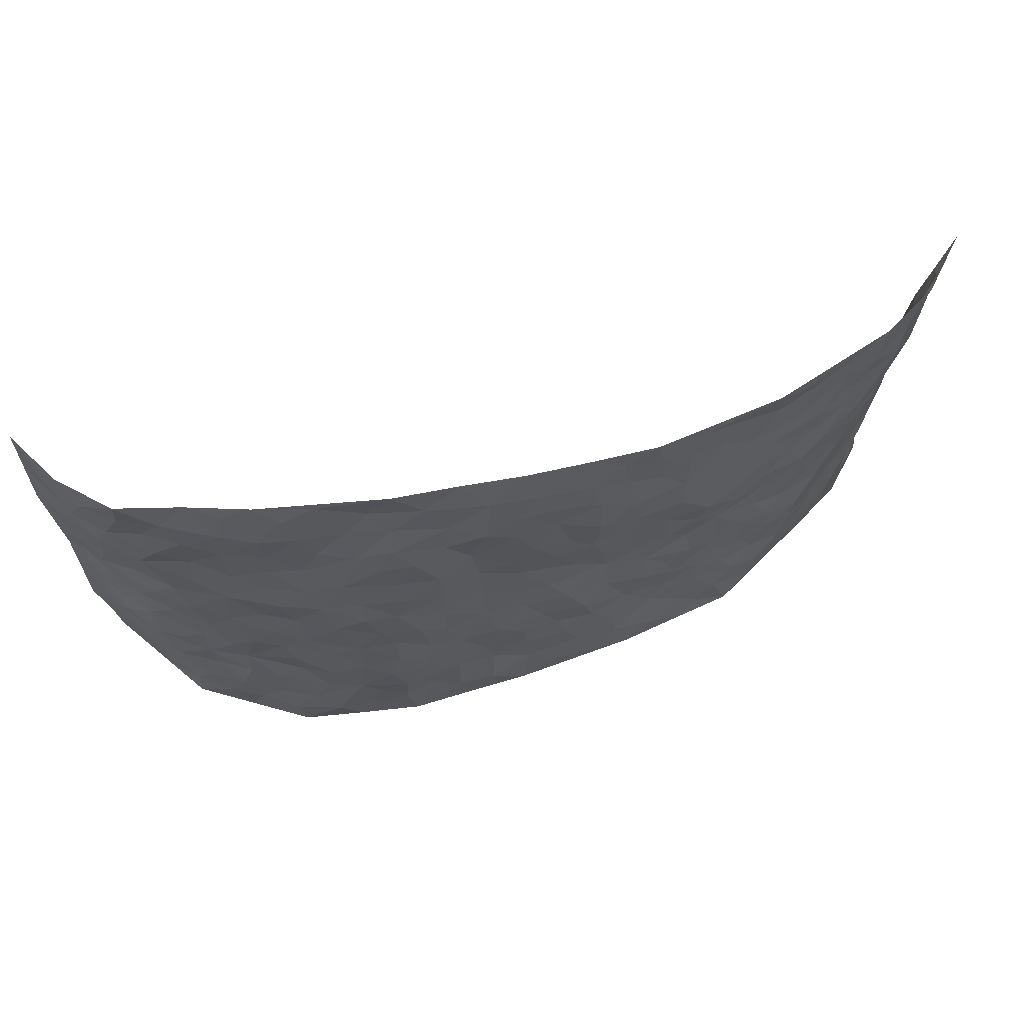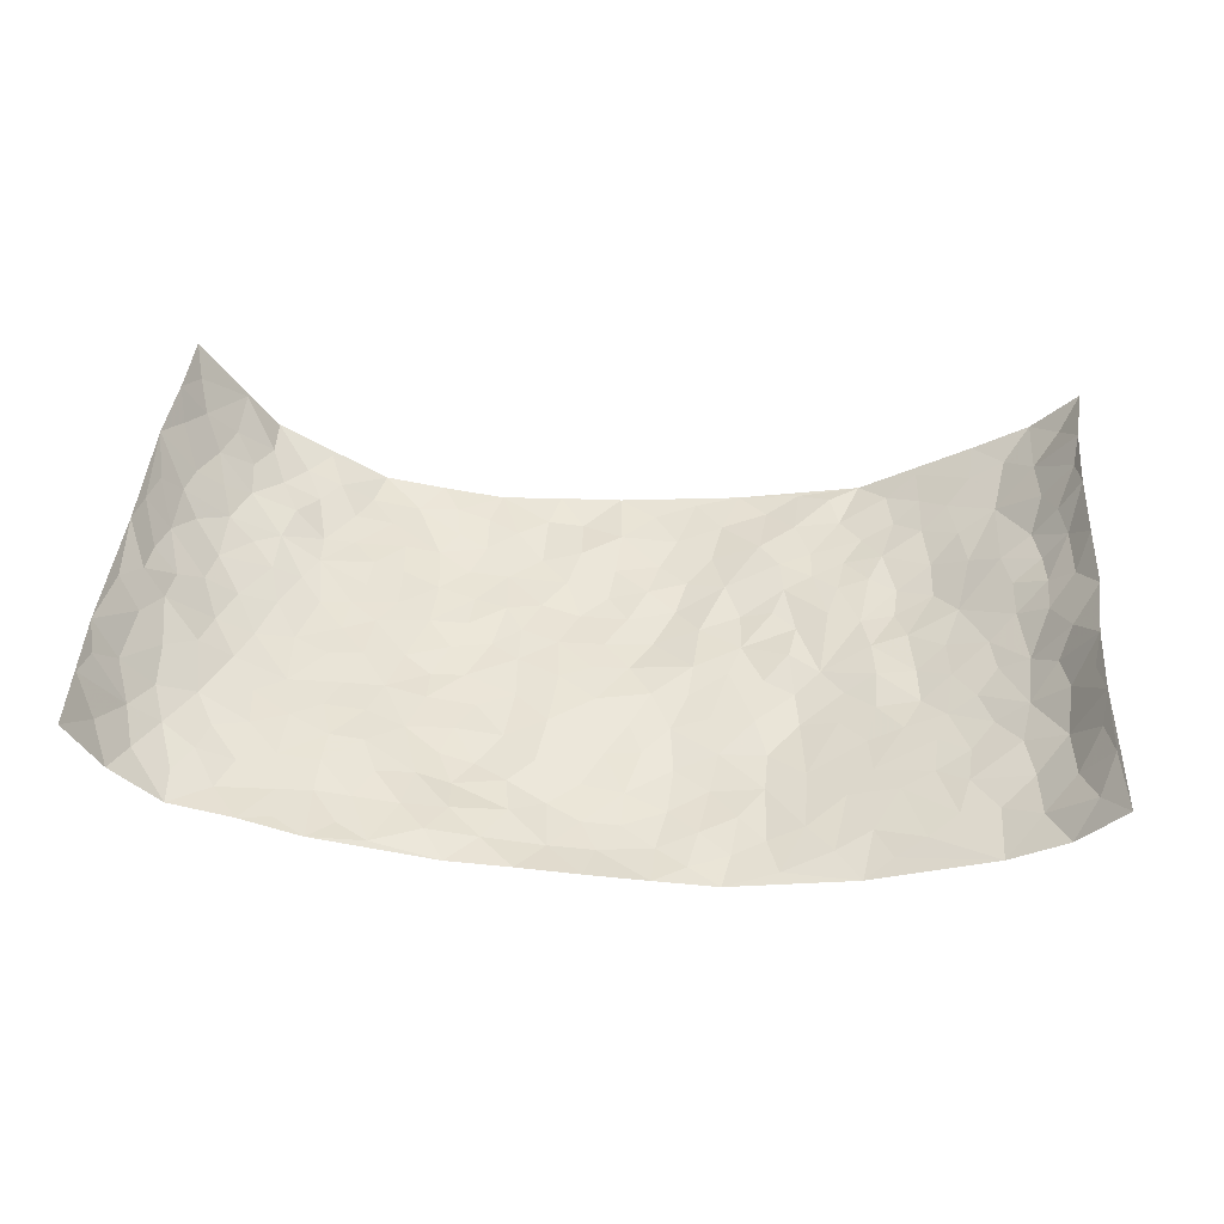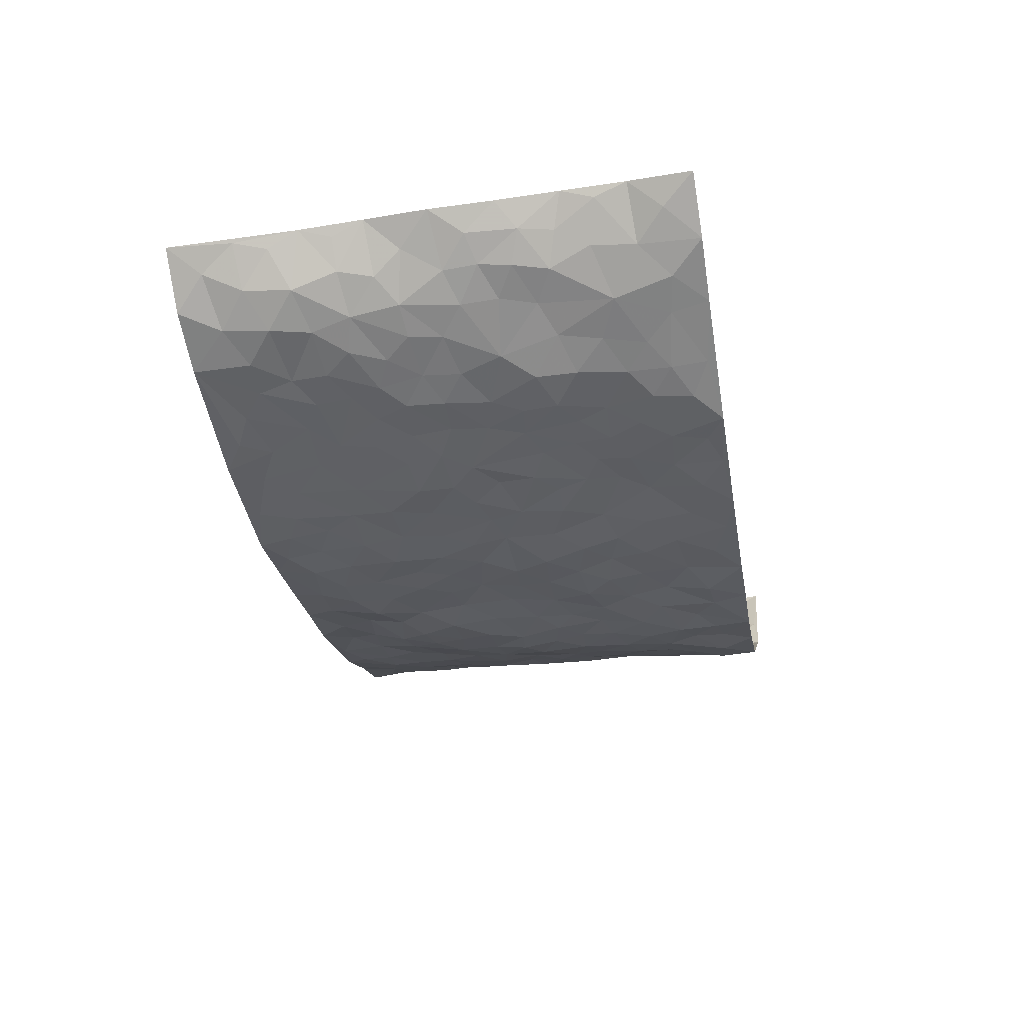
<metadata>
{"format":"obj","ext":"obj","renderer":"f3d","projection":"perspective","resolution":1024,"background":"white","views":[{"elev":65.6,"azim":164.9,"up":"+Y"},{"elev":45.7,"azim":-175.7,"up":"+Z"},{"elev":-30.2,"azim":-79.9,"up":"+Z"}]}
</metadata>
<code>
v -0.8908 0.009602 0.2469
v -0.9124 1.002 0.1904
v 0.8457 0.0003666 0.2639
v 0.8767 0.9934 0.244
v -0.7597 0.394 0.1047
v -0.8931 0.5054 0.2268
v -0.8113 0.3602 0.1396
v 0.003597 0.003497 -0.09787
v -0.8777 0.2584 0.2471
v -0.8536 0.3421 0.1898
v -0.6992 0.004432 0.09329
v -0.8775 0.1334 0.2517
v -0.6862 0.2932 0.06005
v -0.8058 0.005218 0.1578
v -0.7964 0.2908 0.1328
v -0.4843 0.001818 -0.03105
v -0.8687 0.1952 0.2301
v -0.2874 0.1673 -0.05257
v -0.7409 0.323 0.09812
v -0.8072 0.1248 0.1586
v -0.8527 0.0704 0.203
v -0.7579 0.06642 0.1153
v -0.6514 0.1276 0.0474
v -0.695 0.07661 0.07794
v -0.8162 0.2112 0.1622
v -0.8393 0.2749 0.1885
v -0.7383 0.1788 0.0919
v -0.6705 0.2102 0.05268
v -0.8162 0.4908 0.1405
v -0.8851 0.381 0.2362
v -0.7237 0.9964 0.03401
v -0.5278 0.2225 -0.00922
v 0.2655 0.159 -0.1061
v -0.8873 0.7549 0.2174
v -0.364 0.3927 -0.05216
v -0.7641 0.7533 0.06824
v -0.7821 0.8318 0.06974
v -0.5726 0.4427 -0.0004038
v -0.5945 0.6057 -0.004324
v -0.4897 0.9959 -0.0465
v -0.874 0.6917 0.2029
v -0.6489 0.5628 0.02505
v -0.389 0.7524 -0.05723
v -0.5021 0.2802 -0.01693
v -0.4533 0.2257 -0.03064
v -0.489 0.1625 -0.02612
v -0.4458 0.6355 -0.04411
v -0.3644 0.5588 -0.05912
v 0.1695 0.4745 -0.09236
v -0.3278 0.2216 -0.04642
v -0.2087 0.611 -0.07901
v -0.375 0.6279 -0.06656
v -0.2984 0.05812 -0.06624
v -0.6196 0.7098 0.009584
v -0.389 0.1947 -0.04173
v -0.8249 0.6196 0.1369
v -0.0351 0.3495 -0.09653
v 0.06011 0.3412 -0.1028
v 0.3029 0.4524 -0.09158
v -0.09309 0.5521 -0.08491
v -0.1635 0.5561 -0.08201
v 0.09601 0.6311 -0.08609
v -0.6224 0.3466 0.01304
v -0.7289 0.5737 0.06135
v -0.8797 0.8141 0.1866
v -0.5512 0.1293 -0.00753
v -0.3628 0.01245 -0.05224
v -0.7632 0.467 0.09684
v -0.6038 0.1722 0.01751
v -0.5941 0.01947 0.03001
v -0.2413 0.002376 -0.07449
v -0.6005 0.08848 0.02019
v -0.5374 0.0534 -0.008377
v -0.4252 0.03719 -0.03616
v -0.4456 0.1042 -0.03636
v -0.8407 0.688 0.1462
v -0.8956 0.8783 0.197
v -0.7151 0.5094 0.06218
v 2.145e-05 0.9963 -0.0766
v -0.778 0.6758 0.08411
v -0.555 0.3151 -0.01124
v -0.5049 0.4611 -0.0153
v 0.009647 0.5724 -0.08427
v -0.04722 0.4838 -0.0905
v 0.006455 0.421 -0.094
v -0.121 0.1302 -0.08851
v -0.5631 0.6697 -0.007755
v -0.8482 0.5655 0.1768
v -0.7191 0.6911 0.04501
v -0.4426 0.2972 -0.0293
v -0.619 0.2672 0.01677
v -0.4979 0.6876 -0.0302
v -0.1701 0.4853 -0.07482
v -0.2594 0.4369 -0.06679
v -0.6399 0.6488 0.01193
v -0.007364 0.1183 -0.09334
v -0.4111 0.5105 -0.04379
v -0.3379 0.2887 -0.05087
v -0.2379 0.5039 -0.06825
v -0.1771 0.3829 -0.07949
v -0.8828 0.6306 0.2283
v -0.6919 0.6224 0.03804
v -0.7832 0.58 0.09656
v -0.3566 0.1103 -0.04745
v -0.514 0.5333 -0.01422
v -0.6661 0.4067 0.03867
v -0.1279 0.3255 -0.09329
v -0.1464 0.2509 -0.08572
v -0.5126 0.6111 -0.02173
v 0.1103 0.73 -0.08881
v -0.0004908 0.2163 -0.09545
v -0.06971 0.2746 -0.09094
v 0.007572 0.2896 -0.1007
v -0.4239 0.3636 -0.03285
v -0.1929 0.1852 -0.07812
v -0.6403 0.4887 0.0253
v -0.5498 0.3816 -0.01284
v -0.4858 0.3916 -0.02226
v -0.3052 0.5237 -0.06309
v -0.2557 0.3511 -0.07083
v -0.3511 0.4665 -0.04721
v -0.2224 0.2714 -0.06903
v -0.08845 0.413 -0.09591
v -0.5871 0.5317 -0.002408
v -0.08908 0.2 -0.09349
v -0.2094 0.09401 -0.07555
v -0.3927 0.2588 -0.03939
v -0.8604 0.4417 0.1879
v -0.8177 0.4236 0.1451
v 0.0956 0.4239 -0.09239
v 0.2136 0.2389 -0.1053
v 0.0858 0.5174 -0.08644
v 0.02218 0.4889 -0.08872
v 0.1703 0.3937 -0.09449
v 0.7517 0.4932 0.1042
v 0.2247 0.4347 -0.09697
v 0.2716 0.3143 -0.09812
v 0.1636 0.568 -0.09121
v 0.1217 0.9973 -0.0662
v -0.2918 0.6194 -0.07007
v 0.4242 0.8799 -0.04006
v 0.4871 0.9977 -0.01427
v -0.2147 0.7812 -0.08942
v -0.0576 0.8644 -0.09824
v -0.3177 0.349 -0.05617
v -0.4553 0.5653 -0.03823
v -0.07113 0.05461 -0.09413
v -0.1545 0.02321 -0.08416
v 0.1276 0.003262 -0.1015
v 0.01474 0.8606 -0.0983
v -0.0144 0.7001 -0.09522
v 0.4255 0.1974 -0.07592
v 0.3467 0.291 -0.09314
v 0.587 0.5255 -0.01061
v 0.5221 0.5467 -0.02712
v 0.4592 0.1361 -0.07103
v 0.5215 0.2278 -0.04286
v 0.4174 0.3627 -0.07012
v 0.02599 0.6414 -0.08984
v -0.05679 0.6282 -0.09051
v -0.1463 0.73 -0.09642
v -0.08514 0.6938 -0.09196
v -0.05935 0.7918 -0.09506
v -0.1347 0.6331 -0.0901
v 0.0223 0.7757 -0.09574
v 0.2456 0.9983 -0.05825
v -0.01817 0.9268 -0.09325
v -0.2687 0.846 -0.07697
v -0.1989 0.8804 -0.08504
v -0.3154 0.7806 -0.07277
v -0.2448 0.999 -0.08519
v -0.2272 0.6961 -0.08253
v -0.3174 0.6995 -0.07438
v -0.1401 0.83 -0.09486
v -0.1211 0.9975 -0.08164
v 0.2205 0.7472 -0.08862
v 0.1763 0.6686 -0.09522
v 0.3308 0.5965 -0.07991
v 0.2659 0.5242 -0.09235
v 0.2687 0.6664 -0.08428
v 0.4233 0.7436 -0.04194
v 0.3577 0.6839 -0.06846
v 0.2883 0.734 -0.07974
v 0.06947 0.9289 -0.08647
v 0.08058 0.8234 -0.09832
v 0.1457 0.8578 -0.07951
v 0.2503 0.8733 -0.06337
v 0.3232 0.794 -0.06648
v 0.2359 0.5966 -0.09514
v -0.8438 0.8693 0.1235
v -0.6716 0.816 0.02724
v -0.8355 0.7763 0.1182
v -0.829 0.9992 0.09686
v -0.8699 0.9428 0.1515
v -0.7894 0.9217 0.0749
v -0.7224 0.8844 0.03764
v -0.5983 0.9279 0.0002315
v -0.6533 0.885 0.0183
v -0.6778 0.7453 0.02716
v -0.5543 0.8133 -0.009183
v -0.6155 0.7802 0.004515
v -0.5063 0.8998 -0.02376
v -0.3894 0.877 -0.05373
v -0.5422 0.958 -0.02444
v -0.4608 0.8149 -0.03494
v -0.4403 0.9353 -0.0439
v -0.3452 0.9721 -0.06847
v -0.5076 0.7599 -0.02458
v -0.3204 0.9008 -0.07188
v -0.259 0.9305 -0.08212
v 0.1576 0.7853 -0.0845
v 0.2567 0.8054 -0.07805
v 0.1883 0.9331 -0.06752
v 0.3928 0.8119 -0.04673
v 0.337 0.8808 -0.05114
v 0.3804 0.9821 -0.03496
v 0.2875 0.9372 -0.04776
v 0.4409 0.9479 -0.03135
v 0.3851 0.4953 -0.07651
v 0.3311 0.5307 -0.088
v 0.4845 0.6042 -0.04349
v 0.433 0.6648 -0.04953
v 0.4089 0.589 -0.06345
v 0.3587 0.1912 -0.0929
v 0.4823 0.3351 -0.05221
v 0.4594 0.5226 -0.04786
v 0.352 0.3894 -0.08688
v -0.1236 0.9145 -0.09468
v -0.1831 0.958 -0.08705
v 0.3254 0.1346 -0.09399
v 0.5985 0.01411 -0.003893
v 0.2057 0.334 -0.096
v 0.2764 0.3859 -0.0927
v 0.5783 0.2477 -0.01814
v 0.7254 0.9939 0.05345
v 0.8696 0.2462 0.2458
v 0.4907 0.8114 -0.02706
v 0.6957 0.484 0.05613
v 0.4869 0.746 -0.02929
v 0.8684 0.4948 0.2514
v 0.6517 0.2923 0.02884
v 0.5089 0.4683 -0.03897
v 0.7434 0.308 0.08865
v 0.5591 0.4152 -0.02541
v 0.4917 0.002942 -0.06757
v 0.0933 0.2533 -0.09879
v 0.5087 0.07814 -0.06293
v 0.138 0.3197 -0.09904
v 0.4202 0.2676 -0.07629
v 0.8086 0.2613 0.1601
v 0.63 0.4599 0.0139
v 0.5703 0.0824 -0.02201
v 0.4504 0.4268 -0.0569
v 0.5999 0.3707 -0.003911
v 0.2924 0.2338 -0.103
v 0.4773 0.2717 -0.05106
v 0.2692 0.08045 -0.1014
v 0.3714 0.004242 -0.08794
v 0.2498 0.004067 -0.1065
v 0.206 0.1165 -0.0994
v 0.07144 0.1709 -0.09449
v 0.1489 0.1909 -0.1023
v 0.6023 0.1471 -0.004085
v 0.742 0.4193 0.09075
v 0.7188 0.2185 0.07006
v 0.6366 0.07979 0.01108
v 0.6519 0.3828 0.03026
v 0.6951 0.3368 0.05299
v 0.8193 0.3221 0.1681
v 0.7214 0.5643 0.06927
v 0.673 0.1443 0.03422
v 0.7273 0.1474 0.08145
v 0.7908 0.3639 0.1322
v 0.851 0.3452 0.2163
v 0.819 0.434 0.1707
v 0.5752 0.3126 -0.01331
v 0.763 0.1032 0.1263
v 0.3366 0.06516 -0.09047
v 0.4164 0.07069 -0.08828
v 0.07532 0.07883 -0.1064
v 0.1477 0.07375 -0.1044
v 0.8819 0.7447 0.2426
v 0.7017 0.07721 0.06015
v 0.6359 0.2145 0.0255
v 0.8606 0.4201 0.2335
v 0.8319 0.5045 0.1886
v 0.7628 0.2472 0.1125
v 0.5324 0.1491 -0.04389
v 0.7045 -0.0003821 0.06029
v 0.5024 0.3943 -0.04197
v 0.8314 0.06168 0.2255
v 0.8543 0.1242 0.2565
v 0.7827 0.1772 0.1367
v 0.8131 0.1214 0.1871
v 0.7601 0.007445 0.1391
v 0.8405 0.1847 0.2155
v 0.6549 0.5535 0.0232
v 0.6769 0.63 0.03987
v 0.5822 0.6353 -0.009393
v 0.7858 0.6866 0.1227
v 0.6236 0.7696 0.01944
v 0.8652 0.6197 0.2277
v 0.7364 0.6382 0.08795
v 0.7997 0.5908 0.1489
v 0.7186 0.7395 0.05915
v 0.791 0.5264 0.1436
v 0.8356 0.5691 0.1984
v 0.8281 0.6546 0.1745
v 0.6331 0.6909 0.0157
v 0.5615 0.7225 -0.007312
v 0.5085 0.6741 -0.02827
v 0.812 0.8467 0.1369
v 0.6984 0.867 0.05383
v 0.7822 0.7712 0.1074
v 0.8378 0.7724 0.1733
v 0.7589 0.8391 0.08643
v 0.878 0.869 0.2407
v 0.6843 0.7988 0.03946
v 0.8696 0.8063 0.2211
v 0.7285 0.927 0.06237
v 0.8147 0.9931 0.1383
v 0.6048 0.9947 0.02342
v 0.7923 0.9209 0.1105
v 0.8449 0.9226 0.1801
v 0.6555 0.9311 0.02749
v 0.5549 0.9001 -0.007769
v 0.4921 0.8809 -0.02817
v 0.547 0.9679 -0.0008272
v 0.5669 0.8204 -0.004486
v 0.631 0.8582 0.01679
f 29 6 128
f 12 21 20
f 26 10 9
f 55 45 46
f 27 19 15
f 26 9 17
f 101 6 88
f 12 1 21
f 7 15 19
f 125 86 96
f 84 123 85
f 129 29 128
f 25 27 15
f 12 20 17
f 73 75 66
f 22 14 11
f 26 17 25
f 9 12 17
f 25 15 26
f 5 129 7
f 52 146 48
f 55 18 50
f 7 19 5
f 20 27 25
f 124 82 105
f 41 76 34
f 20 14 22
f 14 20 21
f 14 21 1
f 24 22 11
f 24 27 22
f 72 66 69
f 69 32 91
f 70 24 11
f 24 23 27
f 17 20 25
f 27 20 22
f 10 15 7
f 10 26 15
f 23 28 27
f 27 13 19
f 28 23 69
f 13 27 28
f 119 121 94
f 10 7 129
f 6 30 128
f 9 10 30
f 36 192 80
f 80 102 89
f 118 81 44
f 64 103 78
f 115 126 86
f 45 32 46
f 91 63 13
f 129 68 29
f 95 87 54
f 95 54 199
f 202 40 204
f 82 97 105
f 29 88 6
f 18 55 104
f 148 126 71
f 38 82 124
f 50 18 122
f 117 82 38
f 5 19 106
f 82 117 118
f 80 64 102
f 127 45 55
f 194 77 190
f 98 35 114
f 39 124 105
f 127 50 98
f 106 19 13
f 66 75 46
f 39 95 42
f 63 117 38
f 95 89 102
f 101 56 76
f 51 140 99
f 18 53 126
f 62 83 132
f 45 127 90
f 112 113 57
f 103 29 68
f 130 85 58
f 109 39 105
f 35 94 121
f 113 246 58
f 151 165 163
f 120 100 94
f 114 127 98
f 192 190 65
f 95 39 87
f 36 191 37
f 67 104 74
f 56 101 88
f 13 63 106
f 192 34 76
f 268 241 243
f 108 115 125
f 93 84 60
f 133 84 85
f 156 288 157
f 101 76 41
f 80 103 64
f 105 97 146
f 99 61 51
f 92 109 47
f 125 96 111
f 158 227 153
f 75 104 55
f 69 66 32
f 81 91 32
f 106 78 68
f 42 64 78
f 77 34 65
f 24 70 72
f 75 73 16
f 16 71 67
f 2 34 77
f 13 28 91
f 103 56 88
f 56 80 76
f 72 69 23
f 11 16 70
f 16 73 70
f 16 67 74
f 115 18 126
f 24 72 23
f 73 72 70
f 16 74 75
f 72 73 66
f 32 45 44
f 84 83 60
f 66 46 32
f 78 106 116
f 117 63 81
f 67 53 104
f 103 68 78
f 69 91 28
f 36 80 89
f 106 38 116
f 106 68 5
f 81 118 117
f 62 132 138
f 32 44 81
f 53 67 71
f 57 58 85
f 123 100 107
f 93 60 61
f 33 230 224
f 8 96 147
f 132 133 130
f 140 48 119
f 93 100 123
f 122 98 50
f 164 60 160
f 53 71 126
f 125 112 108
f 193 194 195
f 75 55 46
f 63 91 81
f 56 103 80
f 196 198 31
f 18 104 53
f 121 48 97
f 38 106 63
f 118 97 82
f 97 35 121
f 51 172 140
f 130 134 49
f 87 39 109
f 288 252 263
f 97 114 35
f 47 43 92
f 57 113 58
f 248 130 58
f 34 101 41
f 114 90 127
f 116 124 42
f 145 94 35
f 118 114 97
f 167 79 175
f 98 145 35
f 85 123 57
f 43 47 52
f 199 36 89
f 42 78 116
f 159 83 62
f 88 29 103
f 74 104 75
f 118 44 90
f 173 140 172
f 42 95 102
f 190 192 37
f 65 190 77
f 89 95 199
f 125 111 112
f 92 87 109
f 18 115 122
f 177 180 176
f 112 57 107
f 109 105 146
f 93 94 100
f 285 286 275
f 96 86 147
f 137 232 131
f 57 123 107
f 87 92 208
f 49 134 136
f 132 130 49
f 161 164 162
f 50 127 55
f 122 108 107
f 122 107 100
f 48 140 52
f 118 90 114
f 99 119 94
f 123 84 93
f 36 37 192
f 48 121 119
f 120 122 100
f 39 42 124
f 38 124 116
f 248 58 246
f 44 45 90
f 98 122 120
f 146 52 47
f 94 93 99
f 168 209 170
f 212 183 188
f 202 197 200
f 42 102 64
f 107 108 112
f 99 93 61
f 8 280 96
f 112 111 113
f 125 115 86
f 115 108 122
f 128 30 10
f 5 68 129
f 10 129 128
f 132 49 138
f 83 84 133
f 130 133 85
f 83 133 132
f 248 134 130
f 156 152 224
f 151 110 165
f 212 186 211
f 153 224 249
f 254 251 244
f 246 261 262
f 225 158 249
f 49 136 179
f 185 184 150
f 214 188 181
f 181 188 182
f 161 163 174
f 143 170 172
f 110 211 185
f 184 79 167
f 174 228 169
f 62 110 159
f 163 150 144
f 210 169 229
f 170 143 168
f 176 211 110
f 98 120 145
f 94 145 120
f 48 146 97
f 109 146 47
f 148 86 126
f 147 86 148
f 71 8 148
f 8 147 148
f 244 276 254
f 232 136 134
f 174 143 161
f 60 83 160
f 163 162 151
f 159 160 83
f 261 281 262
f 259 281 149
f 219 220 59
f 246 113 111
f 33 255 131
f 157 256 152
f 137 255 153
f 230 278 279
f 262 260 33
f 154 155 242
f 131 255 137
f 248 131 232
f 281 280 149
f 259 258 278
f 220 179 59
f 159 151 160
f 162 160 151
f 164 61 60
f 228 174 144
f 144 174 163
f 159 110 151
f 161 172 164
f 186 184 185
f 161 162 163
f 61 164 51
f 160 162 164
f 187 217 213
f 150 163 165
f 205 202 200
f 79 184 139
f 170 43 173
f 174 169 143
f 161 143 172
f 167 144 150
f 176 180 183
f 172 170 173
f 223 226 221
f 185 150 165
f 99 140 119
f 207 206 203
f 172 51 164
f 43 52 173
f 173 52 140
f 167 175 228
f 228 229 169
f 210 168 169
f 177 110 62
f 189 138 179
f 62 138 177
f 136 232 233
f 181 182 222
f 150 184 167
f 178 180 189
f 49 179 138
f 177 138 189
f 180 178 182
f 178 179 220
f 307 308 304
f 222 223 221
f 215 187 188
f 176 183 212
f 187 213 186
f 214 215 188
f 185 211 186
f 237 181 239
f 182 188 183
f 110 185 165
f 216 215 141
f 211 176 212
f 182 183 180
f 176 110 177
f 213 184 186
f 178 189 179
f 177 189 180
f 195 190 37
f 197 198 200
f 195 194 190
f 34 192 65
f 80 192 76
f 37 196 195
f 194 2 77
f 193 2 194
f 196 37 191
f 31 193 195
f 198 196 191
f 31 195 196
f 199 201 191
f 197 204 31
f 198 191 201
f 31 198 197
f 201 199 54
f 36 199 191
f 54 208 201
f 208 43 205
f 208 54 87
f 198 201 200
f 206 205 203
f 43 170 203
f 210 207 209
f 40 202 206
f 31 204 40
f 197 202 204
f 208 205 200
f 43 203 205
f 205 206 202
f 203 209 207
f 171 40 207
f 40 206 207
f 208 200 201
f 43 208 92
f 170 209 203
f 168 143 169
f 207 210 171
f 168 210 209
f 188 187 212
f 212 187 186
f 166 139 213
f 184 213 139
f 237 214 181
f 215 214 141
f 216 141 218
f 213 217 166
f 142 166 216
f 217 216 166
f 187 215 217
f 216 217 215
f 237 141 214
f 142 216 218
f 223 222 182
f 179 136 59
f 223 220 219
f 267 238 251
f 237 327 141
f 223 182 178
f 158 290 253
f 220 223 178
f 59 233 227
f 233 59 136
f 248 246 131
f 153 249 158
f 251 254 267
f 223 219 226
f 111 261 246
f 297 251 238
f 276 256 157
f 167 228 144
f 229 228 175
f 175 171 229
f 229 171 210
f 260 257 33
f 265 271 272
f 266 289 283
f 269 243 250
f 249 224 152
f 266 283 271
f 227 233 137
f 253 227 158
f 325 313 320
f 135 264 275
f 310 329 239
f 270 298 297
f 249 256 225
f 275 273 269
f 311 222 221
f 155 154 299
f 234 276 157
f 310 311 299
f 222 239 181
f 221 226 155
f 266 263 252
f 242 290 244
f 264 273 275
f 273 264 243
f 242 244 154
f 276 290 225
f 288 234 157
f 240 282 302
f 275 286 306
f 225 290 158
f 234 263 284
f 241 254 276
f 233 232 137
f 137 153 227
f 264 135 238
f 244 251 154
f 260 259 257
f 227 253 219
f 33 224 255
f 154 297 299
f 240 302 307
f 297 154 251
f 264 268 243
f 253 226 219
f 271 284 263
f 277 294 293
f 290 242 253
f 241 234 284
f 59 227 219
f 242 155 226
f 252 245 231
f 157 152 156
f 257 230 33
f 152 256 249
f 278 230 257
f 262 33 131
f 224 153 255
f 259 278 257
f 134 248 232
f 230 279 224
f 96 261 111
f 261 96 280
f 280 281 261
f 246 262 131
f 252 247 245
f 268 267 241
f 283 277 272
f 288 247 252
f 275 274 285
f 295 291 294
f 267 268 264
f 263 234 288
f 309 310 299
f 290 276 244
f 283 272 271
f 267 254 241
f 265 243 241
f 236 240 285
f 297 238 270
f 303 305 298
f 241 276 234
f 221 155 299
f 272 277 293
f 250 243 287
f 286 285 240
f 284 271 265
f 271 263 266
f 295 3 291
f 225 256 276
f 241 284 265
f 289 266 231
f 3 292 291
f 321 235 323
f 293 294 296
f 279 278 258
f 245 279 258
f 279 156 224
f 260 281 259
f 280 8 149
f 262 281 260
f 231 266 252
f 267 264 238
f 306 304 270
f 283 289 295
f 243 269 273
f 236 269 250
f 294 292 296
f 274 236 285
f 269 274 275
f 250 287 293
f 245 289 231
f 236 274 269
f 156 279 247
f 242 226 253
f 247 279 245
f 243 265 287
f 288 156 247
f 265 272 293
f 296 292 236
f 293 287 265
f 295 294 277
f 277 283 295
f 236 250 296
f 289 3 295
f 292 294 291
f 293 296 250
f 300 304 308
f 325 320 235
f 329 330 326
f 270 304 303
f 270 303 298
f 309 305 301
f 135 306 270
f 299 297 298
f 298 309 299
f 238 135 270
f 300 314 305
f 303 300 305
f 304 306 307
f 300 303 304
f 282 319 315
f 322 325 235
f 275 306 135
f 307 306 286
f 240 307 286
f 308 307 302
f 302 282 308
f 308 282 315
f 305 309 298
f 310 309 301
f 310 301 329
f 310 239 311
f 222 311 239
f 299 311 221
f 319 312 315
f 312 323 316
f 301 305 318
f 305 314 316
f 300 308 315
f 316 314 312
f 312 314 315
f 315 314 300
f 323 312 324
f 316 313 318
f 282 4 317
f 330 313 325
f 4 321 324
f 235 320 323
f 282 317 319
f 312 319 317
f 326 325 322
f 316 320 313
f 316 318 305
f 142 218 327
f 327 218 141
f 316 323 320
f 324 312 317
f 4 324 317
f 321 323 324
f 318 313 330
f 328 326 322
f 326 327 329
f 329 327 237
f 326 328 327
f 322 142 328
f 327 328 142
f 329 237 239
f 301 318 330
f 326 330 325
f 330 329 301

</code>
